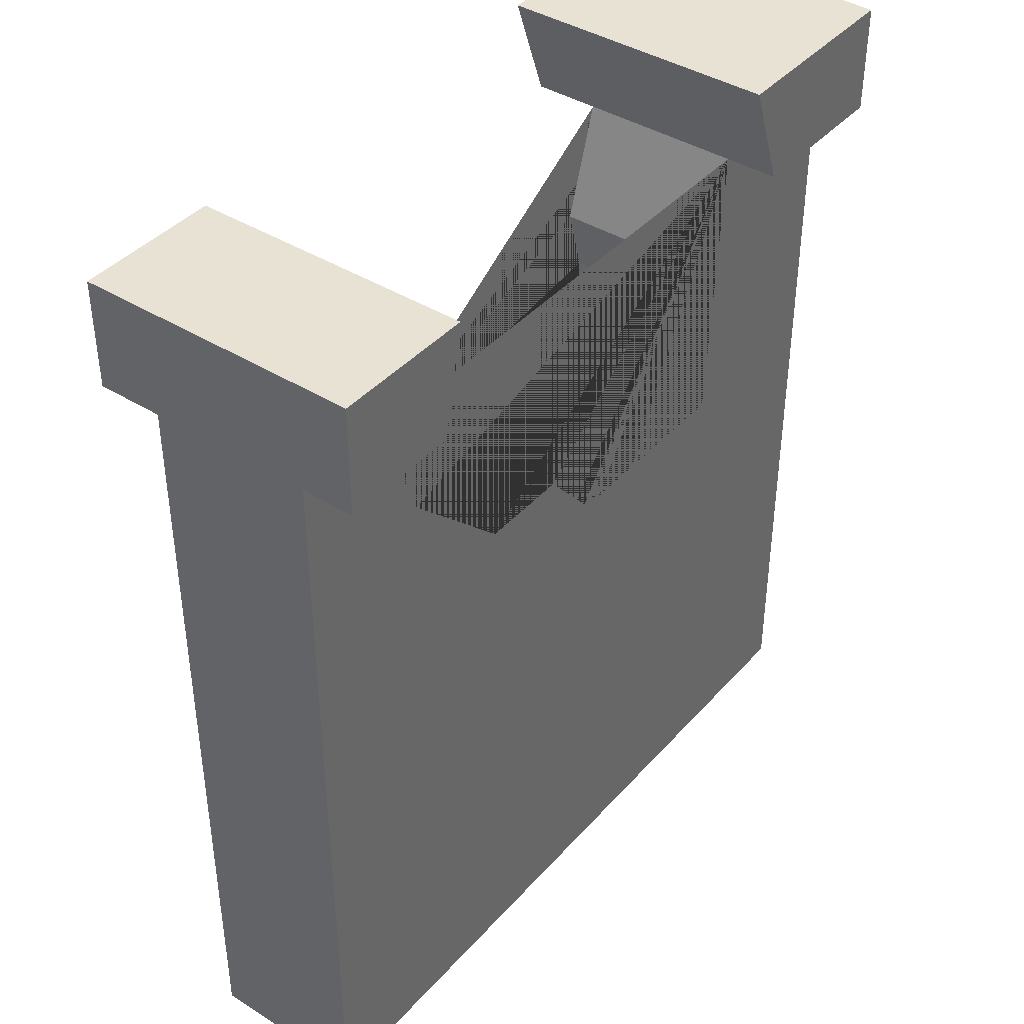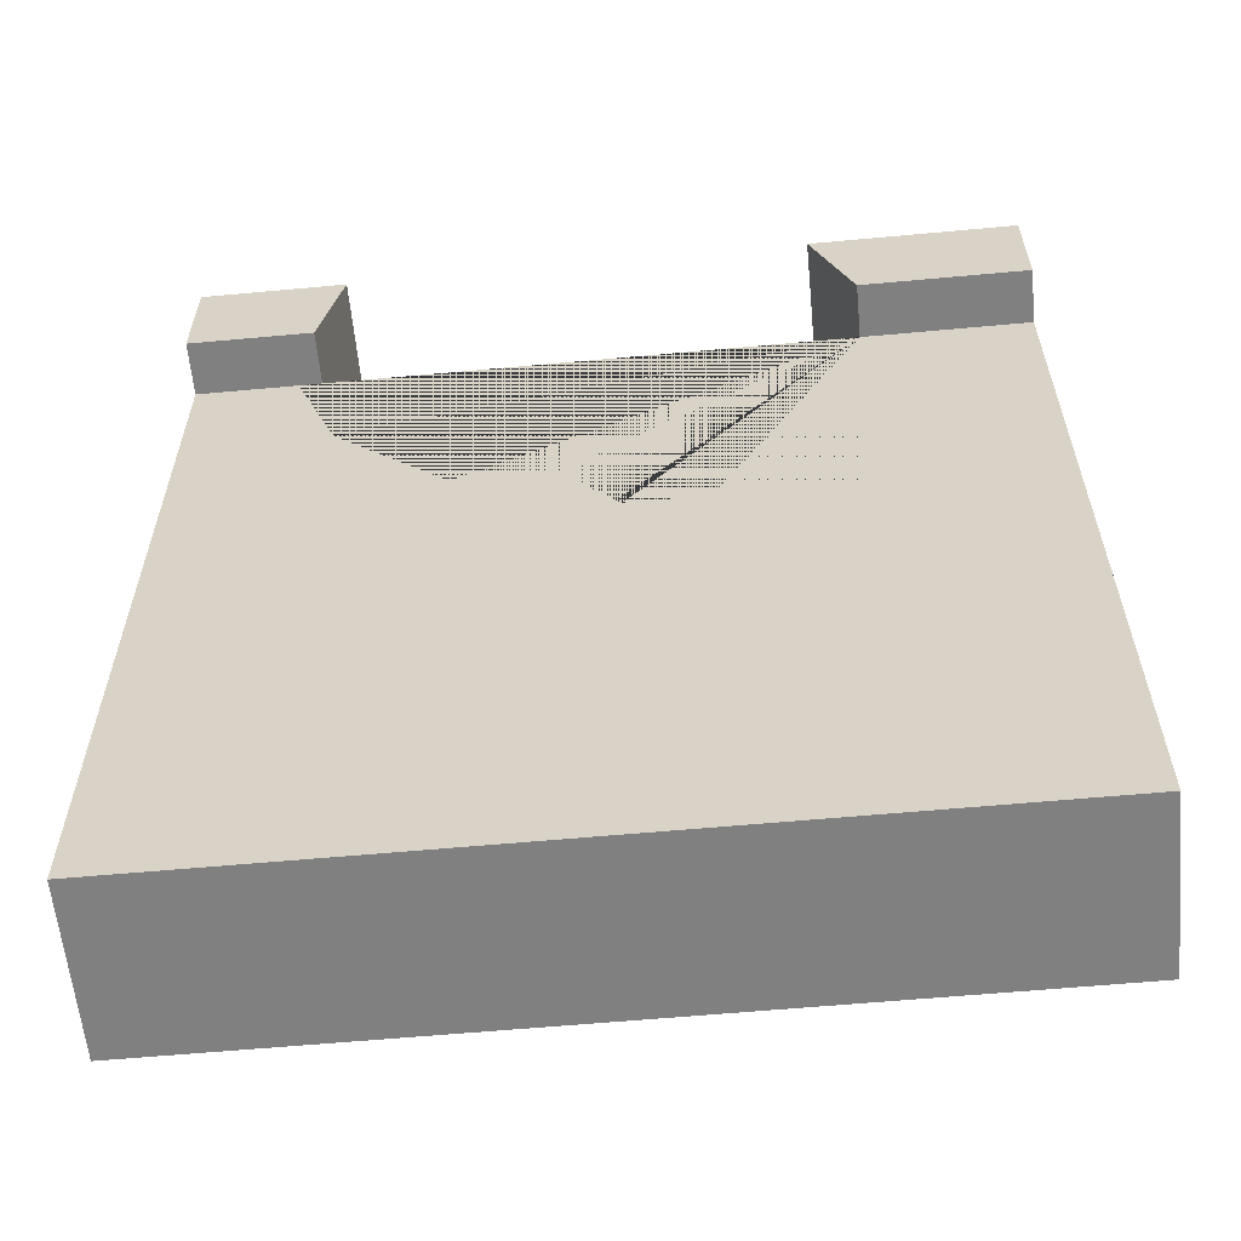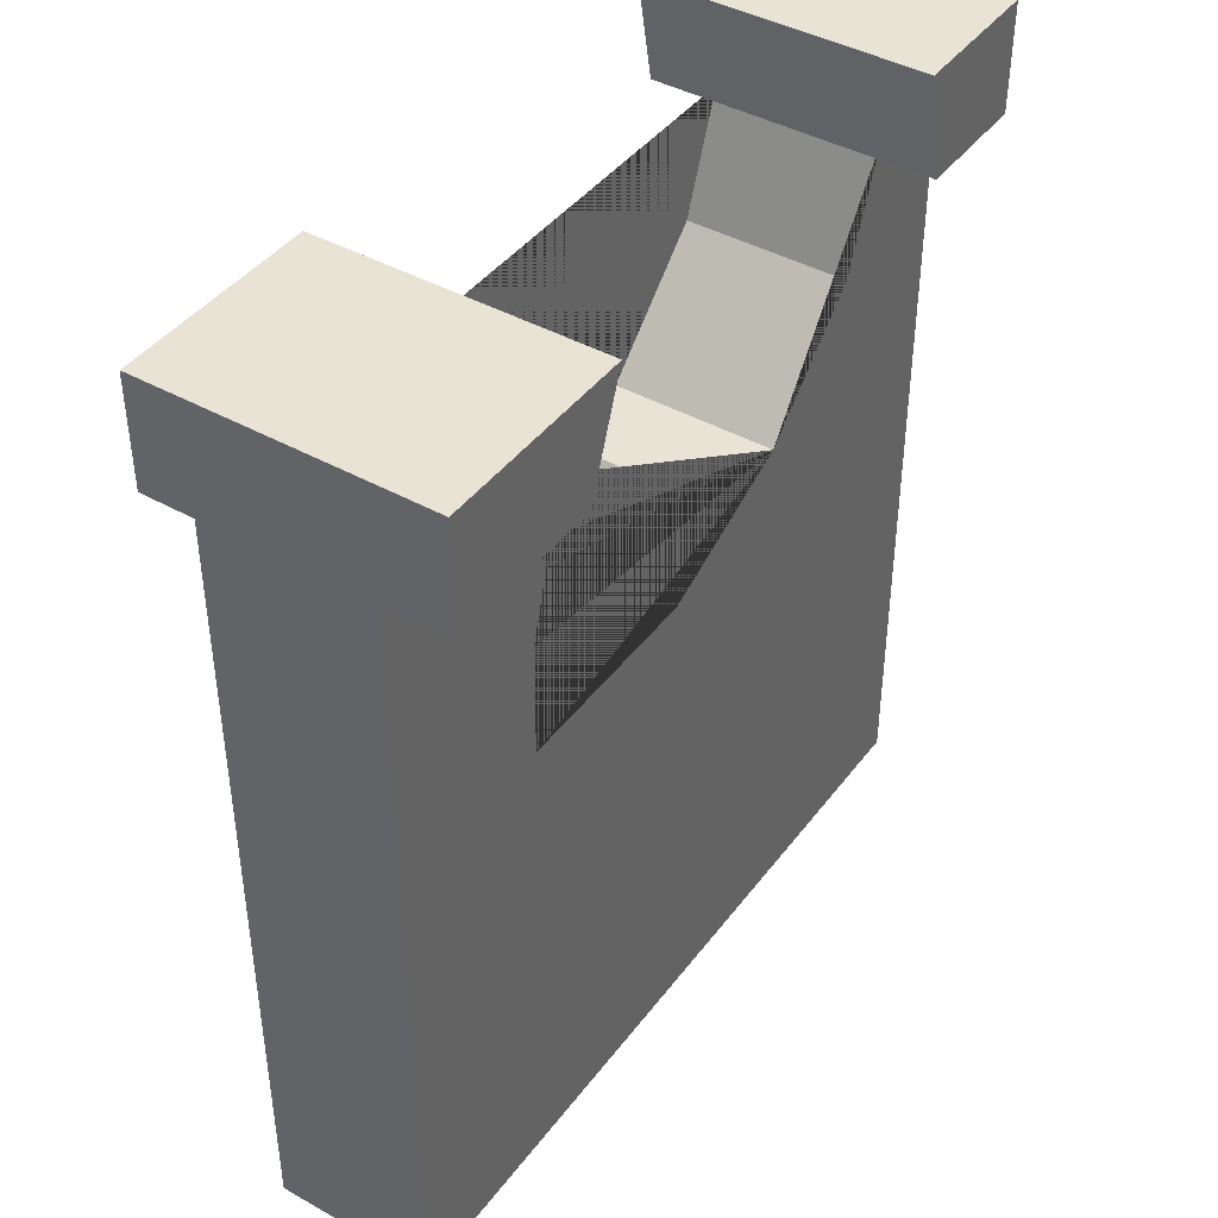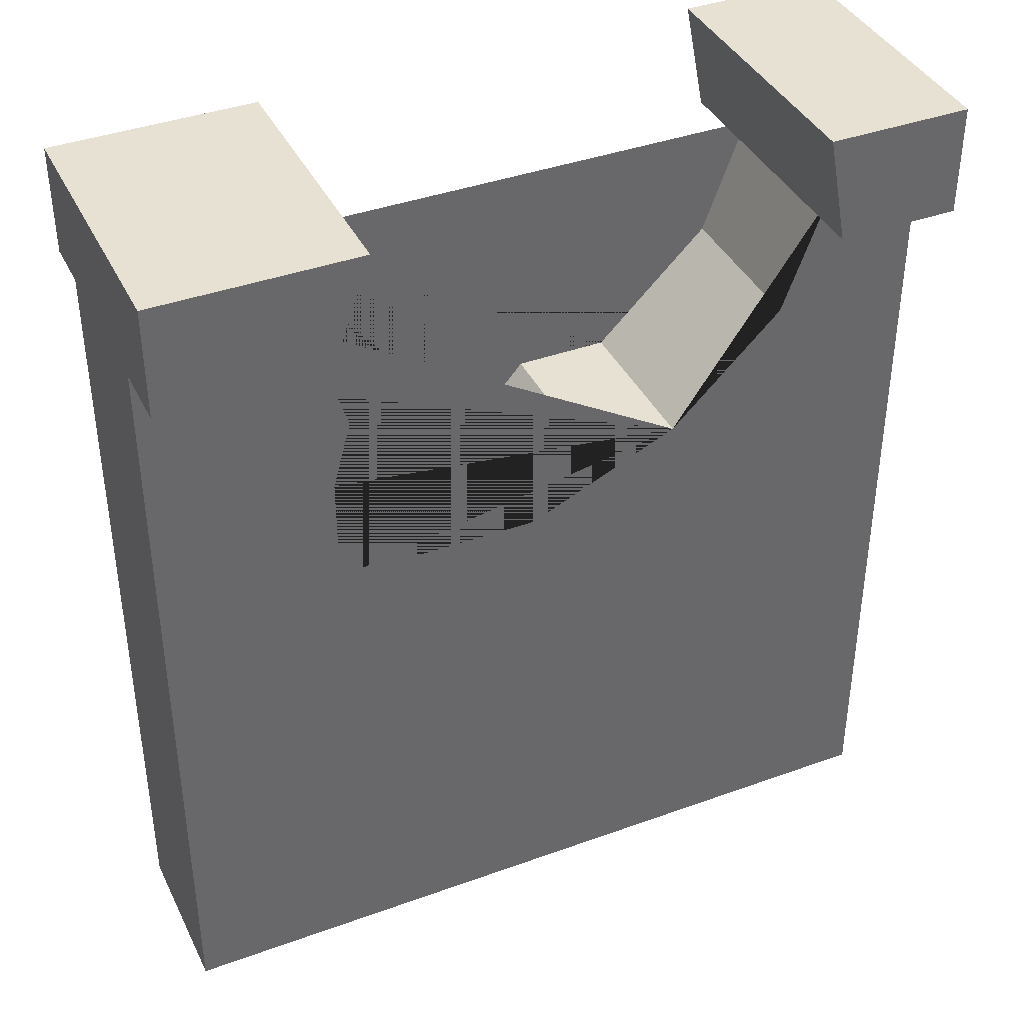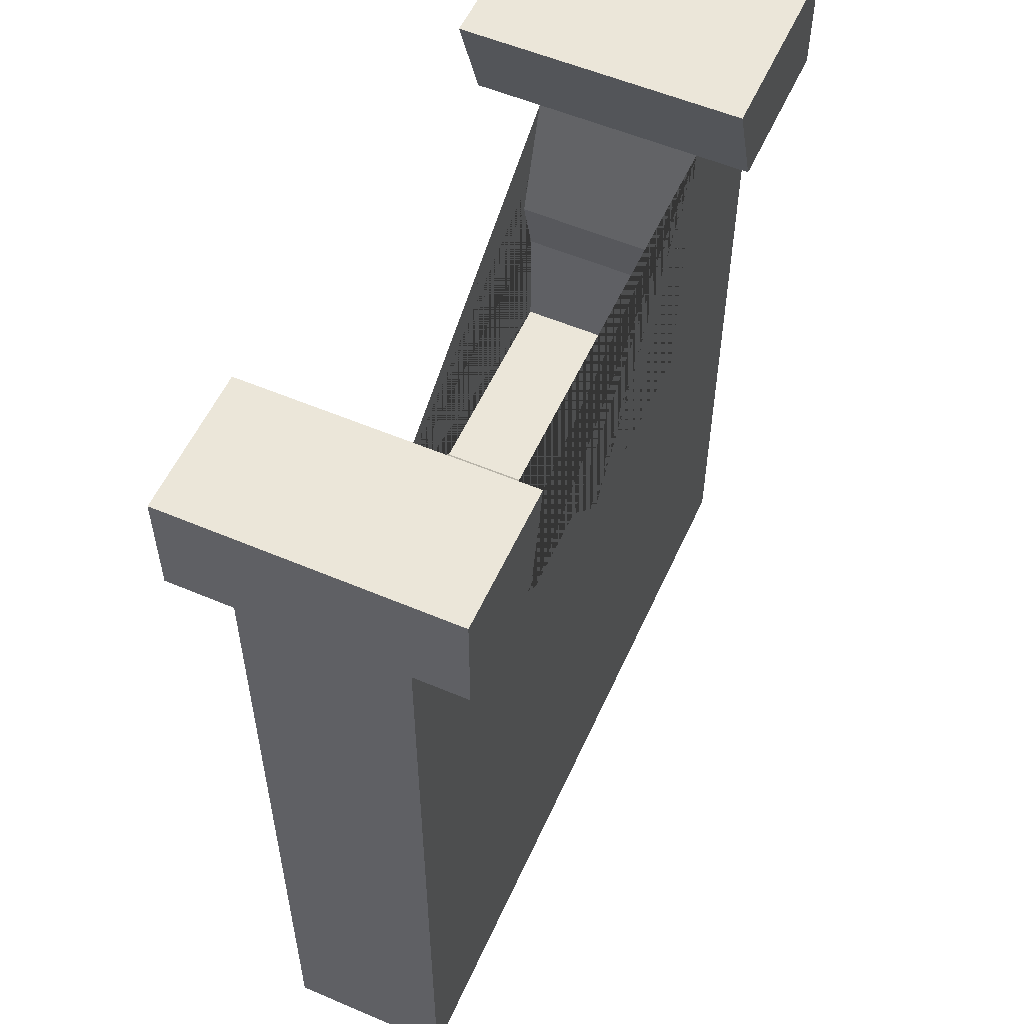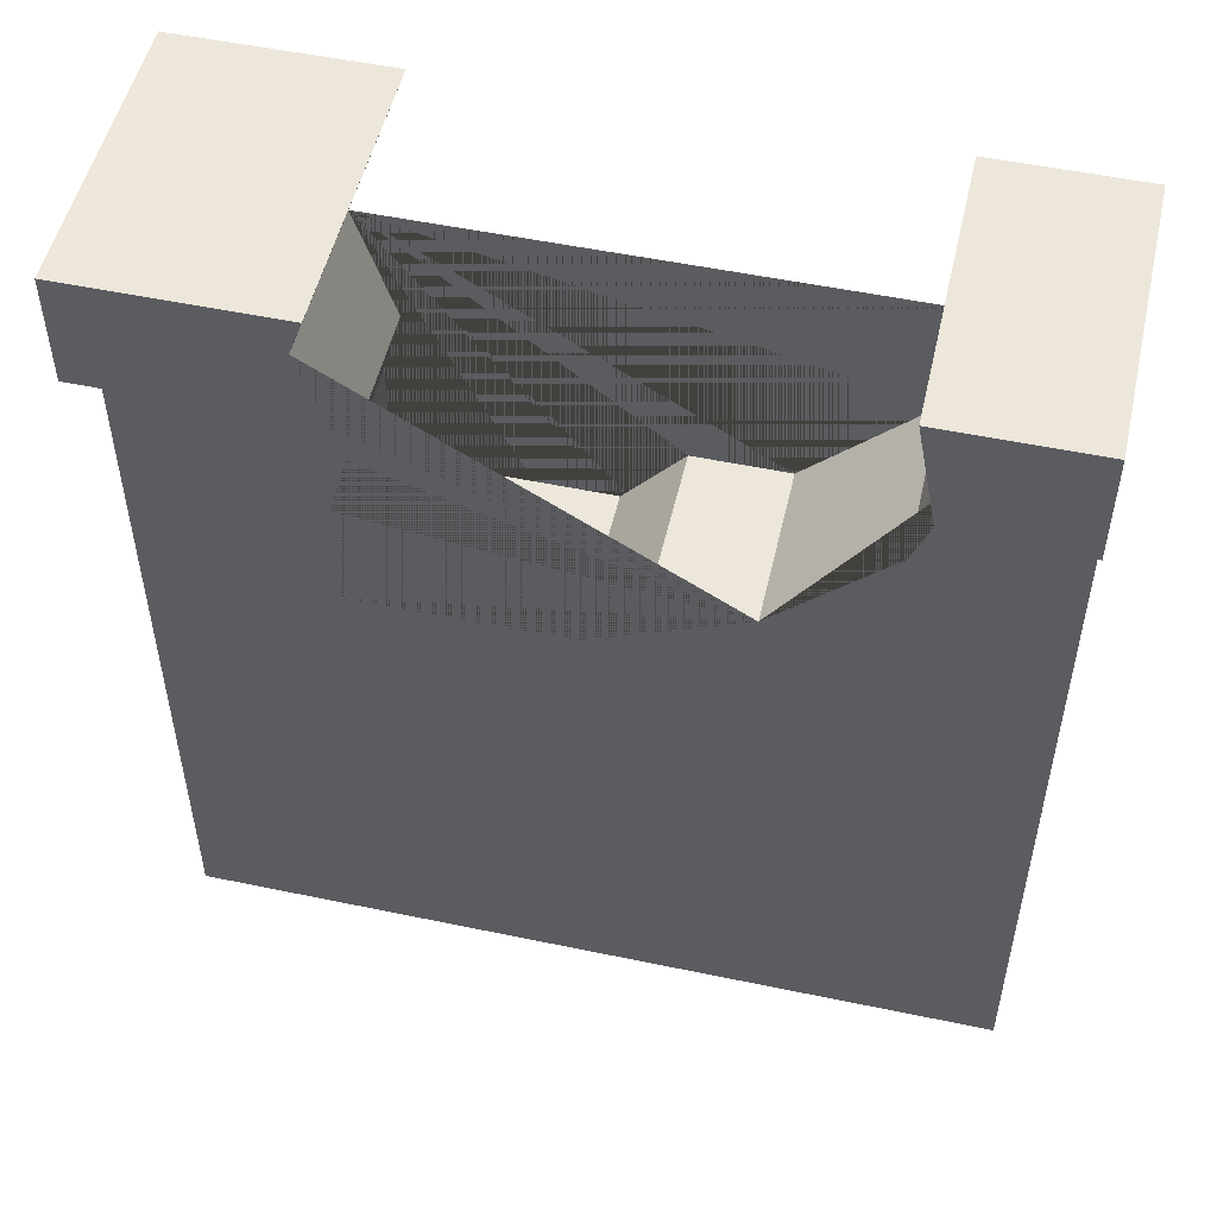
<metadata>
{"format":"obj","ext":"obj","renderer":"f3d","projection":"perspective","resolution":1024,"background":"white","views":[{"elev":40.8,"azim":127.3,"up":"+Y"},{"elev":-60.0,"azim":-174.6,"up":"+Y"},{"elev":42.3,"azim":-56.2,"up":"+Y"},{"elev":39.5,"azim":-24.3,"up":"+Y"},{"elev":55.5,"azim":114.1,"up":"+Y"},{"elev":51.8,"azim":12.8,"up":"+Y"}]}
</metadata>
<code>
g Mesh1 Group1 Model
v 0 0 -822
v 0 0 -0
v 0 4000 -0
v 0 4000 -822
f 1 2 3 4
v 863.2 0 -822
v 863.2 0 -0
f 1 5 6 2
v 820.4 4000 -822
v 1004 3430 -822
v 909.7 3087 -822
v 909.7 2514 -822
v 1952 2514 -822
v 2250 2860 -822
v 2716 2860 -822
v 3286 3418 -822
v 3502 4000 -822
v 4000 4000 -822
v 4000 0 -822
v 2818 -1.472e-13 -822
f 7 8 9 10 11 12 13 14 15 16 17 18 5 1 4
v 1004 3430 -1.705e-13
v 820.4 4000 -0
f 19 8 7 20
v 909.7 3087 -3.411e-13
f 19 21 9 8
v 2716 2860 -3.411e-13
v 2250 2860 -3.411e-13
v 1952 2514 -3.411e-13
v 909.7 2514 -3.411e-13
v 2818 0 -0
v 4000 0 -0
v 4000 4000 -0
v 3502 4000 -0
v 3286 3418 -3.411e-13
f 22 23 24 25 21 19 20 3 2 6 26 27 28 29 30
f 13 12 23 22
f 24 23 12 11
f 25 24 11 10
f 21 25 10 9
f 22 30 14 13
f 30 29 15 14
f 16 15 29 28
v 3387 4000 -1088
v 4000 4000 -1088
v 3387 4000 -822
f 31 32 16 15 33
v 3279 4552 -1088
v 4000 4552 -1088
f 32 31 34 35
v 3387 4000 331
v 3279 4552 331
f 36 37 34 31 33
v 4000 4552 331
v 4000 4000 331
f 38 37 36 39
f 35 34 37 38
f 28 16 32 35 38 39
f 27 17 16 28
f 26 18 17 27
f 5 18 26 6
f 36 33 15 29 28 39
v 820.4 4000 331
v 0 4000 331
f 3 20 40 41
f 20 7 4 3
v 1022 4552 331
v 820.4 4000 -1088
v 1022 4552 -1088
f 42 40 20 7 43 44
v 0 4552 331
f 41 40 42 45
v 0 4552 -1088
f 45 42 44 46
v 0 4000 -1088
f 46 44 43 47
f 47 43 7 4
f 4 3 41 45 46 47

</code>
